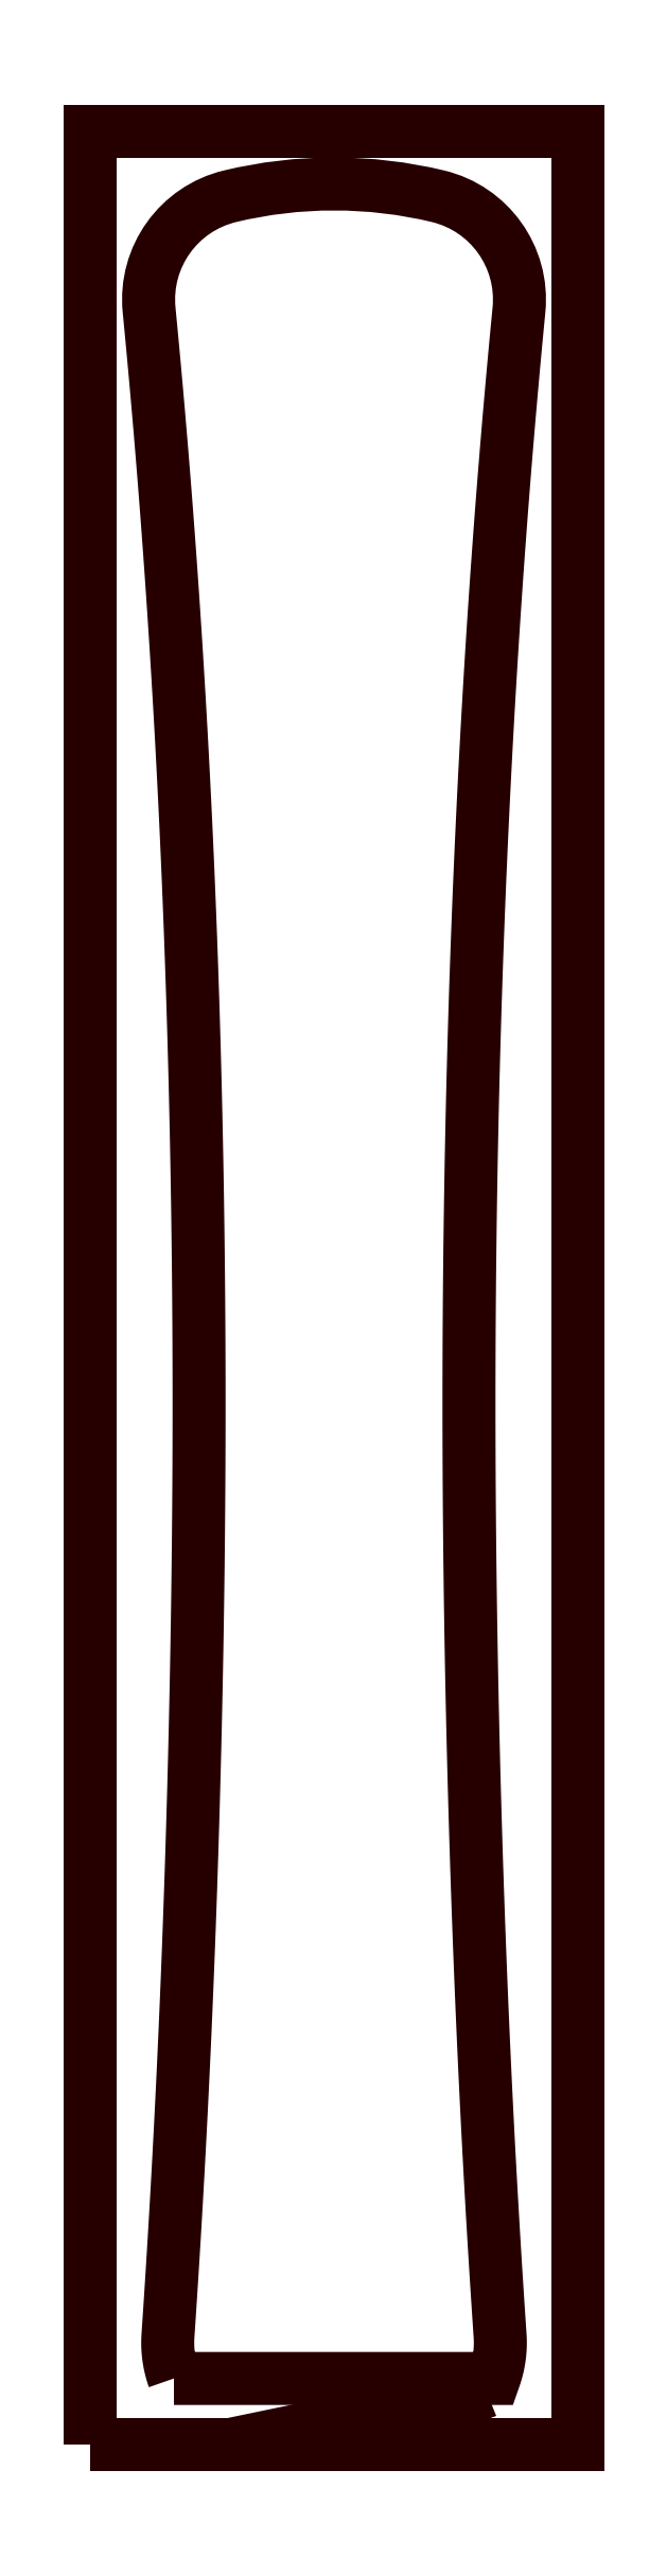
<metadata>
{"format":"dxf","ext":"dxf","renderer":"ezdxf+matplotlib","layout":"modelspace","background":"white","min_lineweight":24,"dpi":150}
</metadata>
<code>
0
SECTION
2
ENTITIES
0
POLYLINE
8
MOVE
66
     1
10
0
20
0
30
0
70
     1
0
VERTEX
8
MOVE
10
42.58
20
-25.57
30
0
0
VERTEX
8
MOVE
10
42.57
20
-25.58
30
0
0
VERTEX
8
MOVE
10
42.55
20
-25.58
30
0
0
VERTEX
8
MOVE
10
42.54
20
-25.59
30
0
0
VERTEX
8
MOVE
10
42.53
20
-25.59
30
0
0
VERTEX
8
MOVE
10
42.52
20
-25.59
30
0
0
VERTEX
8
MOVE
10
42.5
20
-25.59
30
0
0
VERTEX
8
MOVE
10
42.49
20
-25.59
30
0
0
VERTEX
8
MOVE
10
42.48
20
-25.6
30
0
0
SEQEND
8
MOVE
0
POLYLINE
8
MOVE
66
     1
10
0
20
0
30
0
70
     1
0
VERTEX
8
MOVE
10
33.46
20
-25.2
30
0
0
VERTEX
8
MOVE
10
33.45
20
-25.16
30
0
0
VERTEX
8
MOVE
10
33.44
20
-25.12
30
0
0
VERTEX
8
MOVE
10
33.43
20
-25.09
30
0
0
VERTEX
8
MOVE
10
33.41
20
-25.05
30
0
0
VERTEX
8
MOVE
10
33.4
20
-25.01
30
0
0
VERTEX
8
MOVE
10
33.39
20
-24.97
30
0
0
VERTEX
8
MOVE
10
33.38
20
-24.93
30
0
0
VERTEX
8
MOVE
10
33.37
20
-24.9
30
0
0
VERTEX
8
MOVE
10
33.36
20
-24.86
30
0
0
VERTEX
8
MOVE
10
33.35
20
-24.82
30
0
0
VERTEX
8
MOVE
10
33.35
20
-24.78
30
0
0
VERTEX
8
MOVE
10
33.34
20
-24.74
30
0
0
VERTEX
8
MOVE
10
33.33
20
-24.7
30
0
0
VERTEX
8
MOVE
10
33.33
20
-24.66
30
0
0
VERTEX
8
MOVE
10
33.32
20
-24.62
30
0
0
VERTEX
8
MOVE
10
33.31
20
-24.58
30
0
0
VERTEX
8
MOVE
10
33.31
20
-24.54
30
0
0
VERTEX
8
MOVE
10
33.3
20
-24.51
30
0
0
VERTEX
8
MOVE
10
33.3
20
-24.47
30
0
0
VERTEX
8
MOVE
10
33.3
20
-24.43
30
0
0
VERTEX
8
MOVE
10
33.29
20
-24.39
30
0
0
VERTEX
8
MOVE
10
33.29
20
-24.35
30
0
0
VERTEX
8
MOVE
10
33.29
20
-24.31
30
0
0
VERTEX
8
MOVE
10
33.29
20
-24.27
30
0
0
VERTEX
8
MOVE
10
33.28
20
-24.23
30
0
0
VERTEX
8
MOVE
10
33.28
20
-24.19
30
0
0
VERTEX
8
MOVE
10
33.28
20
-24.15
30
0
0
VERTEX
8
MOVE
10
33.28
20
-24.11
30
0
0
VERTEX
8
MOVE
10
33.28
20
-24.07
30
0
0
VERTEX
8
MOVE
10
33.29
20
-24.03
30
0
0
VERTEX
8
MOVE
10
33.29
20
-23.99
30
0
0
VERTEX
8
MOVE
10
33.29
20
-23.95
30
0
0
VERTEX
8
MOVE
10
33.33
20
-23.36
30
0
0
VERTEX
8
MOVE
10
33.37
20
-22.77
30
0
0
VERTEX
8
MOVE
10
33.41
20
-22.18
30
0
0
VERTEX
8
MOVE
10
33.44
20
-21.58
30
0
0
VERTEX
8
MOVE
10
33.48
20
-20.99
30
0
0
VERTEX
8
MOVE
10
33.51
20
-20.4
30
0
0
VERTEX
8
MOVE
10
33.55
20
-19.81
30
0
0
VERTEX
8
MOVE
10
33.58
20
-19.22
30
0
0
VERTEX
8
MOVE
10
33.61
20
-18.63
30
0
0
VERTEX
8
MOVE
10
33.65
20
-18.04
30
0
0
VERTEX
8
MOVE
10
33.68
20
-17.45
30
0
0
VERTEX
8
MOVE
10
33.7
20
-16.85
30
0
0
VERTEX
8
MOVE
10
33.73
20
-16.26
30
0
0
VERTEX
8
MOVE
10
33.76
20
-15.67
30
0
0
VERTEX
8
MOVE
10
33.79
20
-15.08
30
0
0
VERTEX
8
MOVE
10
33.81
20
-14.49
30
0
0
VERTEX
8
MOVE
10
33.84
20
-13.9
30
0
0
VERTEX
8
MOVE
10
33.86
20
-13.31
30
0
0
VERTEX
8
MOVE
10
33.89
20
-12.72
30
0
0
VERTEX
8
MOVE
10
33.91
20
-12.12
30
0
0
VERTEX
8
MOVE
10
33.93
20
-11.53
30
0
0
VERTEX
8
MOVE
10
33.95
20
-10.94
30
0
0
VERTEX
8
MOVE
10
33.97
20
-10.35
30
0
0
VERTEX
8
MOVE
10
33.99
20
-9.759
30
0
0
VERTEX
8
MOVE
10
34.01
20
-9.168
30
0
0
VERTEX
8
MOVE
10
34.03
20
-8.577
30
0
0
VERTEX
8
MOVE
10
34.04
20
-7.986
30
0
0
VERTEX
8
MOVE
10
34.06
20
-7.394
30
0
0
VERTEX
8
MOVE
10
34.07
20
-6.803
30
0
0
VERTEX
8
MOVE
10
34.09
20
-6.212
30
0
0
VERTEX
8
MOVE
10
34.1
20
-5.621
30
0
0
VERTEX
8
MOVE
10
34.11
20
-5.029
30
0
0
VERTEX
8
MOVE
10
34.12
20
-4.438
30
0
0
VERTEX
8
MOVE
10
34.14
20
-3.847
30
0
0
VERTEX
8
MOVE
10
34.15
20
-3.256
30
0
0
VERTEX
8
MOVE
10
34.15
20
-2.664
30
0
0
VERTEX
8
MOVE
10
34.16
20
-2.073
30
0
0
VERTEX
8
MOVE
10
34.17
20
-1.482
30
0
0
VERTEX
8
MOVE
10
34.18
20
-0.8907
30
0
0
VERTEX
8
MOVE
10
34.18
20
-0.2994
30
0
0
VERTEX
8
MOVE
10
34.19
20
0.2918
30
0
0
VERTEX
8
MOVE
10
34.19
20
0.8831
30
0
0
VERTEX
8
MOVE
10
34.19
20
1.474
30
0
0
VERTEX
8
MOVE
10
34.2
20
2.066
30
0
0
VERTEX
8
MOVE
10
34.2
20
2.657
30
0
0
VERTEX
8
MOVE
10
34.2
20
3.248
30
0
0
VERTEX
8
MOVE
10
34.2
20
3.839
30
0
0
VERTEX
8
MOVE
10
34.2
20
4.431
30
0
0
VERTEX
8
MOVE
10
34.19
20
5.022
30
0
0
VERTEX
8
MOVE
10
34.19
20
5.613
30
0
0
VERTEX
8
MOVE
10
34.19
20
6.204
30
0
0
VERTEX
8
MOVE
10
34.18
20
6.796
30
0
0
VERTEX
8
MOVE
10
34.18
20
7.387
30
0
0
VERTEX
8
MOVE
10
34.17
20
7.978
30
0
0
VERTEX
8
MOVE
10
34.16
20
8.569
30
0
0
VERTEX
8
MOVE
10
34.15
20
9.161
30
0
0
VERTEX
8
MOVE
10
34.14
20
9.752
30
0
0
VERTEX
8
MOVE
10
34.13
20
10.34
30
0
0
VERTEX
8
MOVE
10
34.12
20
10.93
30
0
0
VERTEX
8
MOVE
10
34.11
20
11.53
30
0
0
VERTEX
8
MOVE
10
34.09
20
12.12
30
0
0
VERTEX
8
MOVE
10
34.08
20
12.71
30
0
0
VERTEX
8
MOVE
10
34.06
20
13.3
30
0
0
VERTEX
8
MOVE
10
34.05
20
13.89
30
0
0
VERTEX
8
MOVE
10
34.03
20
14.48
30
0
0
VERTEX
8
MOVE
10
34.01
20
15.07
30
0
0
VERTEX
8
MOVE
10
33.99
20
15.66
30
0
0
VERTEX
8
MOVE
10
33.97
20
16.26
30
0
0
VERTEX
8
MOVE
10
33.95
20
16.85
30
0
0
VERTEX
8
MOVE
10
33.93
20
17.44
30
0
0
VERTEX
8
MOVE
10
33.9
20
18.03
30
0
0
VERTEX
8
MOVE
10
33.88
20
18.62
30
0
0
VERTEX
8
MOVE
10
33.85
20
19.21
30
0
0
VERTEX
8
MOVE
10
33.83
20
19.8
30
0
0
VERTEX
8
MOVE
10
33.8
20
20.39
30
0
0
VERTEX
8
MOVE
10
33.77
20
20.99
30
0
0
VERTEX
8
MOVE
10
33.74
20
21.58
30
0
0
VERTEX
8
MOVE
10
33.71
20
22.17
30
0
0
VERTEX
8
MOVE
10
33.68
20
22.76
30
0
0
VERTEX
8
MOVE
10
33.65
20
23.35
30
0
0
VERTEX
8
MOVE
10
33.61
20
23.94
30
0
0
VERTEX
8
MOVE
10
33.58
20
24.53
30
0
0
VERTEX
8
MOVE
10
33.54
20
25.12
30
0
0
VERTEX
8
MOVE
10
33.5
20
25.72
30
0
0
VERTEX
8
MOVE
10
33.46
20
26.31
30
0
0
VERTEX
8
MOVE
10
33.42
20
26.9
30
0
0
VERTEX
8
MOVE
10
33.38
20
27.49
30
0
0
VERTEX
8
MOVE
10
33.34
20
28.08
30
0
0
VERTEX
8
MOVE
10
33.3
20
28.67
30
0
0
VERTEX
8
MOVE
10
33.25
20
29.26
30
0
0
VERTEX
8
MOVE
10
33.21
20
29.85
30
0
0
VERTEX
8
MOVE
10
33.16
20
30.45
30
0
0
VERTEX
8
MOVE
10
33.11
20
31.04
30
0
0
VERTEX
8
MOVE
10
33.06
20
31.63
30
0
0
VERTEX
8
MOVE
10
33.01
20
32.22
30
0
0
VERTEX
8
MOVE
10
32.96
20
32.81
30
0
0
VERTEX
8
MOVE
10
32.91
20
33.4
30
0
0
VERTEX
8
MOVE
10
32.85
20
33.99
30
0
0
VERTEX
8
MOVE
10
32.8
20
34.58
30
0
0
VERTEX
8
MOVE
10
32.74
20
35.18
30
0
42
-0.3739
0
VERTEX
8
MOVE
10
35.1
20
38.49
30
0
42
-0.1183
0
VERTEX
8
MOVE
10
41.17
20
38.49
30
0
42
-0.3739
0
VERTEX
8
MOVE
10
43.53
20
35.18
30
0
0
VERTEX
8
MOVE
10
43.47
20
34.58
30
0
0
VERTEX
8
MOVE
10
43.42
20
33.99
30
0
0
VERTEX
8
MOVE
10
43.36
20
33.4
30
0
0
VERTEX
8
MOVE
10
43.31
20
32.81
30
0
0
VERTEX
8
MOVE
10
43.26
20
32.22
30
0
0
VERTEX
8
MOVE
10
43.21
20
31.63
30
0
0
VERTEX
8
MOVE
10
43.16
20
31.04
30
0
0
VERTEX
8
MOVE
10
43.11
20
30.45
30
0
0
VERTEX
8
MOVE
10
43.06
20
29.85
30
0
0
VERTEX
8
MOVE
10
43.02
20
29.26
30
0
0
VERTEX
8
MOVE
10
42.97
20
28.67
30
0
0
VERTEX
8
MOVE
10
42.93
20
28.08
30
0
0
VERTEX
8
MOVE
10
42.89
20
27.49
30
0
0
VERTEX
8
MOVE
10
42.85
20
26.9
30
0
0
VERTEX
8
MOVE
10
42.81
20
26.31
30
0
0
VERTEX
8
MOVE
10
42.77
20
25.72
30
0
0
VERTEX
8
MOVE
10
42.73
20
25.12
30
0
0
VERTEX
8
MOVE
10
42.7
20
24.53
30
0
0
VERTEX
8
MOVE
10
42.66
20
23.94
30
0
0
VERTEX
8
MOVE
10
42.63
20
23.35
30
0
0
VERTEX
8
MOVE
10
42.59
20
22.76
30
0
0
VERTEX
8
MOVE
10
42.56
20
22.17
30
0
0
VERTEX
8
MOVE
10
42.53
20
21.58
30
0
0
VERTEX
8
MOVE
10
42.5
20
20.99
30
0
0
VERTEX
8
MOVE
10
42.47
20
20.39
30
0
0
VERTEX
8
MOVE
10
42.44
20
19.8
30
0
0
VERTEX
8
MOVE
10
42.42
20
19.21
30
0
0
VERTEX
8
MOVE
10
42.39
20
18.62
30
0
0
VERTEX
8
MOVE
10
42.37
20
18.03
30
0
0
VERTEX
8
MOVE
10
42.34
20
17.44
30
0
0
VERTEX
8
MOVE
10
42.32
20
16.85
30
0
0
VERTEX
8
MOVE
10
42.3
20
16.26
30
0
0
VERTEX
8
MOVE
10
42.28
20
15.66
30
0
0
VERTEX
8
MOVE
10
42.26
20
15.07
30
0
0
VERTEX
8
MOVE
10
42.24
20
14.48
30
0
0
VERTEX
8
MOVE
10
42.22
20
13.89
30
0
0
VERTEX
8
MOVE
10
42.21
20
13.3
30
0
0
VERTEX
8
MOVE
10
42.19
20
12.71
30
0
0
VERTEX
8
MOVE
10
42.18
20
12.12
30
0
0
VERTEX
8
MOVE
10
42.16
20
11.53
30
0
0
VERTEX
8
MOVE
10
42.15
20
10.93
30
0
0
VERTEX
8
MOVE
10
42.14
20
10.34
30
0
0
VERTEX
8
MOVE
10
42.13
20
9.752
30
0
0
VERTEX
8
MOVE
10
42.12
20
9.161
30
0
0
VERTEX
8
MOVE
10
42.11
20
8.569
30
0
0
VERTEX
8
MOVE
10
42.1
20
7.978
30
0
0
VERTEX
8
MOVE
10
42.09
20
7.387
30
0
0
VERTEX
8
MOVE
10
42.09
20
6.796
30
0
0
VERTEX
8
MOVE
10
42.08
20
6.204
30
0
0
VERTEX
8
MOVE
10
42.08
20
5.613
30
0
0
VERTEX
8
MOVE
10
42.08
20
5.022
30
0
0
VERTEX
8
MOVE
10
42.07
20
4.431
30
0
0
VERTEX
8
MOVE
10
42.07
20
3.839
30
0
0
VERTEX
8
MOVE
10
42.07
20
3.248
30
0
0
VERTEX
8
MOVE
10
42.07
20
2.657
30
0
0
VERTEX
8
MOVE
10
42.07
20
2.066
30
0
0
VERTEX
8
MOVE
10
42.08
20
1.474
30
0
0
VERTEX
8
MOVE
10
42.08
20
0.8831
30
0
0
VERTEX
8
MOVE
10
42.08
20
0.2918
30
0
0
VERTEX
8
MOVE
10
42.09
20
-0.2994
30
0
0
VERTEX
8
MOVE
10
42.09
20
-0.8907
30
0
0
VERTEX
8
MOVE
10
42.1
20
-1.482
30
0
0
VERTEX
8
MOVE
10
42.11
20
-2.073
30
0
0
VERTEX
8
MOVE
10
42.12
20
-2.664
30
0
0
VERTEX
8
MOVE
10
42.13
20
-3.256
30
0
0
VERTEX
8
MOVE
10
42.14
20
-3.847
30
0
0
VERTEX
8
MOVE
10
42.15
20
-4.438
30
0
0
VERTEX
8
MOVE
10
42.16
20
-5.029
30
0
0
VERTEX
8
MOVE
10
42.17
20
-5.621
30
0
0
VERTEX
8
MOVE
10
42.18
20
-6.212
30
0
0
VERTEX
8
MOVE
10
42.2
20
-6.803
30
0
0
VERTEX
8
MOVE
10
42.21
20
-7.394
30
0
0
VERTEX
8
MOVE
10
42.23
20
-7.986
30
0
0
VERTEX
8
MOVE
10
42.25
20
-8.577
30
0
0
VERTEX
8
MOVE
10
42.26
20
-9.168
30
0
0
VERTEX
8
MOVE
10
42.28
20
-9.759
30
0
0
VERTEX
8
MOVE
10
42.3
20
-10.35
30
0
0
VERTEX
8
MOVE
10
42.32
20
-10.94
30
0
0
VERTEX
8
MOVE
10
42.34
20
-11.53
30
0
0
VERTEX
8
MOVE
10
42.36
20
-12.12
30
0
0
VERTEX
8
MOVE
10
42.39
20
-12.72
30
0
0
VERTEX
8
MOVE
10
42.41
20
-13.31
30
0
0
VERTEX
8
MOVE
10
42.43
20
-13.9
30
0
0
VERTEX
8
MOVE
10
42.46
20
-14.49
30
0
0
VERTEX
8
MOVE
10
42.48
20
-15.08
30
0
0
VERTEX
8
MOVE
10
42.51
20
-15.67
30
0
0
VERTEX
8
MOVE
10
42.54
20
-16.26
30
0
0
VERTEX
8
MOVE
10
42.57
20
-16.85
30
0
0
VERTEX
8
MOVE
10
42.6
20
-17.45
30
0
0
VERTEX
8
MOVE
10
42.63
20
-18.04
30
0
0
VERTEX
8
MOVE
10
42.66
20
-18.63
30
0
0
VERTEX
8
MOVE
10
42.69
20
-19.22
30
0
0
VERTEX
8
MOVE
10
42.72
20
-19.81
30
0
0
VERTEX
8
MOVE
10
42.76
20
-20.4
30
0
0
VERTEX
8
MOVE
10
42.79
20
-20.99
30
0
0
VERTEX
8
MOVE
10
42.83
20
-21.58
30
0
0
VERTEX
8
MOVE
10
42.86
20
-22.18
30
0
0
VERTEX
8
MOVE
10
42.9
20
-22.77
30
0
0
VERTEX
8
MOVE
10
42.94
20
-23.36
30
0
0
VERTEX
8
MOVE
10
42.98
20
-23.95
30
0
0
VERTEX
8
MOVE
10
42.98
20
-23.99
30
0
0
VERTEX
8
MOVE
10
42.98
20
-24.03
30
0
0
VERTEX
8
MOVE
10
42.99
20
-24.07
30
0
0
VERTEX
8
MOVE
10
42.99
20
-24.11
30
0
0
VERTEX
8
MOVE
10
42.99
20
-24.15
30
0
0
VERTEX
8
MOVE
10
42.99
20
-24.19
30
0
0
VERTEX
8
MOVE
10
42.99
20
-24.23
30
0
0
VERTEX
8
MOVE
10
42.99
20
-24.27
30
0
0
VERTEX
8
MOVE
10
42.98
20
-24.31
30
0
0
VERTEX
8
MOVE
10
42.98
20
-24.35
30
0
0
VERTEX
8
MOVE
10
42.98
20
-24.39
30
0
0
VERTEX
8
MOVE
10
42.98
20
-24.43
30
0
0
VERTEX
8
MOVE
10
42.97
20
-24.47
30
0
0
VERTEX
8
MOVE
10
42.97
20
-24.51
30
0
0
VERTEX
8
MOVE
10
42.96
20
-24.54
30
0
0
VERTEX
8
MOVE
10
42.96
20
-24.58
30
0
0
VERTEX
8
MOVE
10
42.95
20
-24.62
30
0
0
VERTEX
8
MOVE
10
42.95
20
-24.66
30
0
0
VERTEX
8
MOVE
10
42.94
20
-24.7
30
0
0
VERTEX
8
MOVE
10
42.93
20
-24.74
30
0
0
VERTEX
8
MOVE
10
42.92
20
-24.78
30
0
0
VERTEX
8
MOVE
10
42.92
20
-24.82
30
0
0
VERTEX
8
MOVE
10
42.91
20
-24.86
30
0
0
VERTEX
8
MOVE
10
42.9
20
-24.9
30
0
0
VERTEX
8
MOVE
10
42.89
20
-24.93
30
0
0
VERTEX
8
MOVE
10
42.88
20
-24.97
30
0
0
VERTEX
8
MOVE
10
42.87
20
-25.01
30
0
0
VERTEX
8
MOVE
10
42.86
20
-25.05
30
0
0
VERTEX
8
MOVE
10
42.84
20
-25.09
30
0
0
VERTEX
8
MOVE
10
42.83
20
-25.12
30
0
0
VERTEX
8
MOVE
10
42.82
20
-25.16
30
0
0
VERTEX
8
MOVE
10
42.81
20
-25.2
30
0
0
SEQEND
8
MOVE
0
POLYLINE
8
MOVE
66
     1
10
0
20
0
30
0
70
     1
0
VERTEX
8
MOVE
10
31.01
20
-27.12
30
0
0
VERTEX
8
MOVE
10
45.26
20
-27.12
30
0
0
VERTEX
8
MOVE
10
45.26
20
40.38
30
0
0
VERTEX
8
MOVE
10
31.01
20
40.38
30
0
0
SEQEND
8
MOVE
0
ENDSEC
0
EOF

</code>
